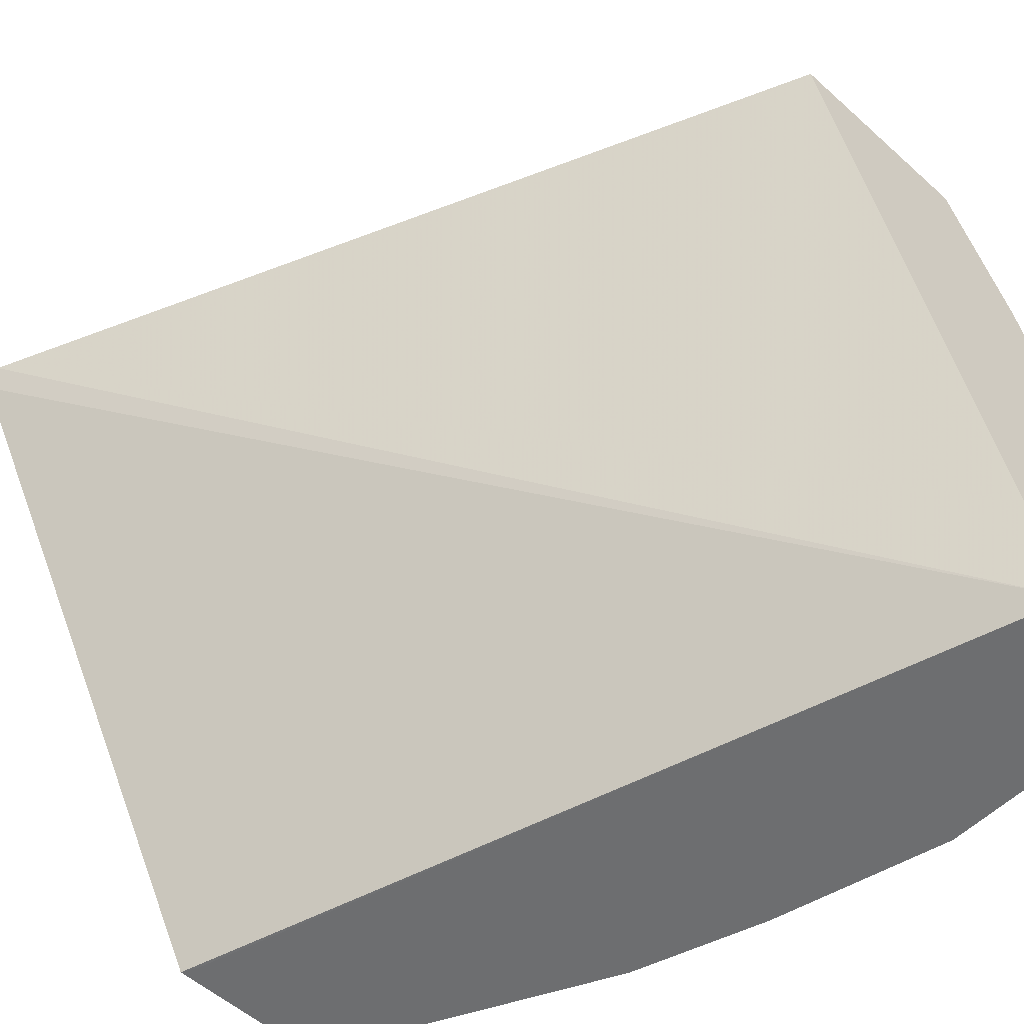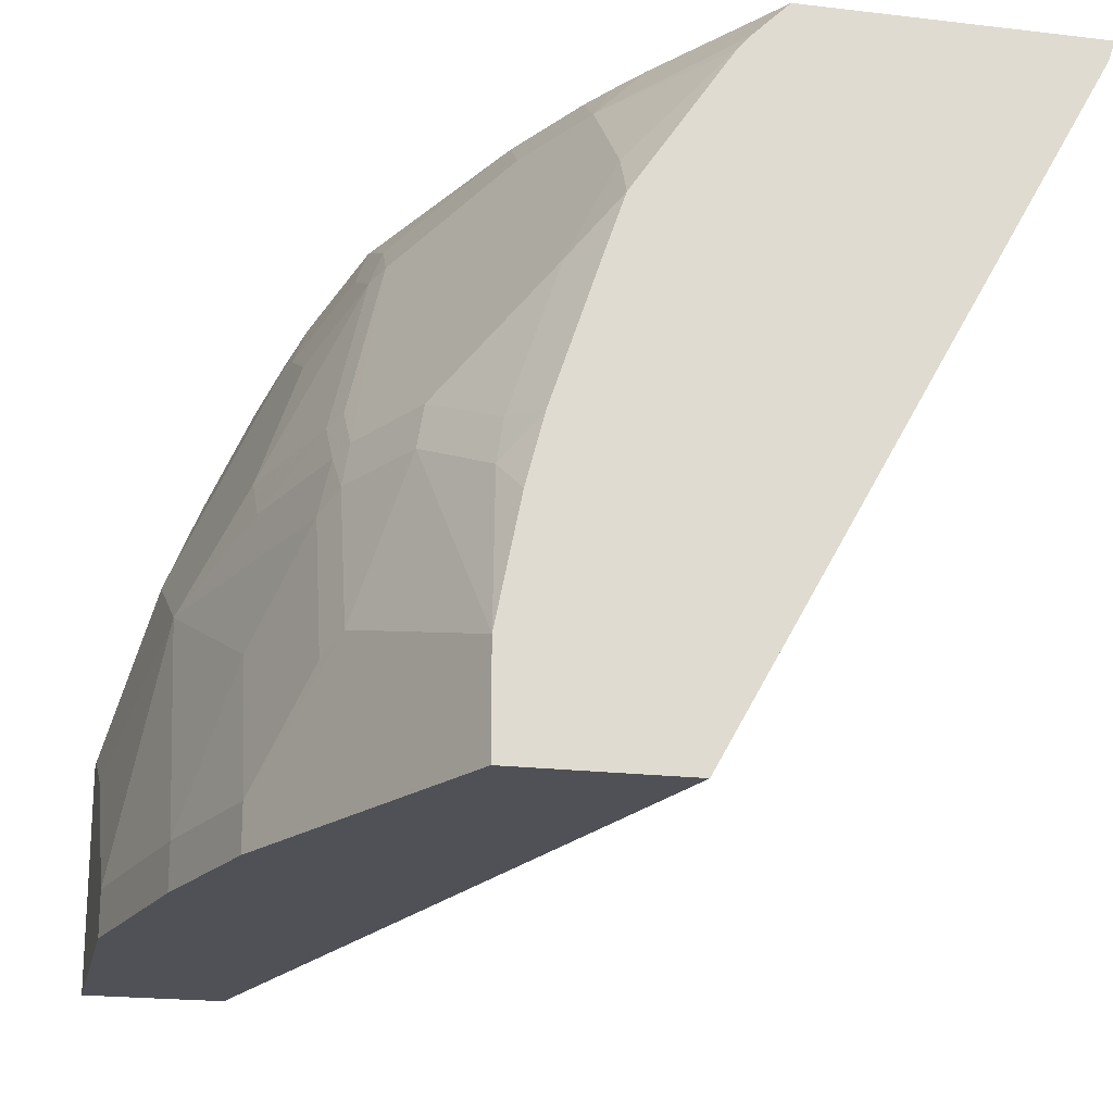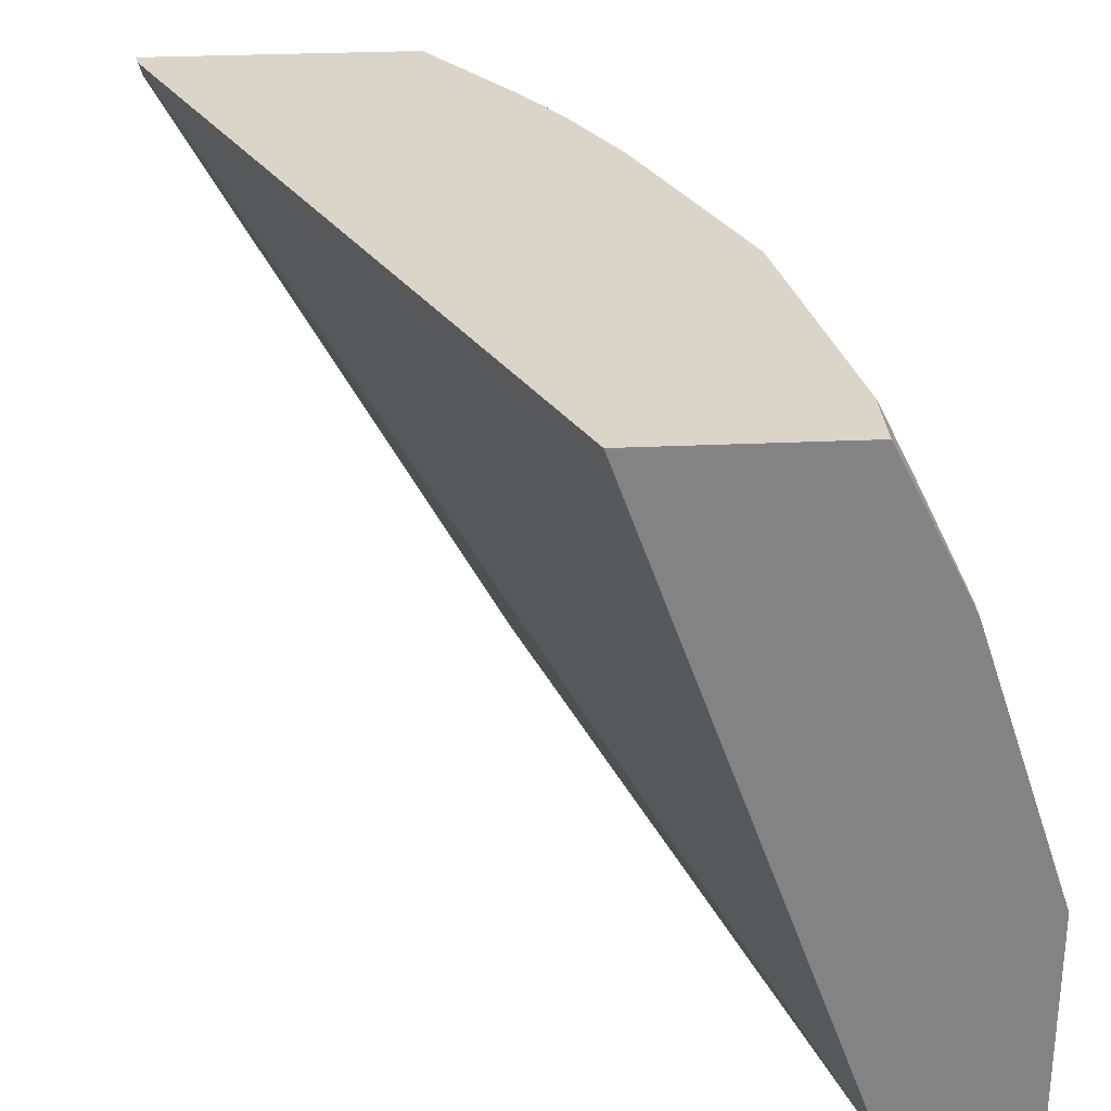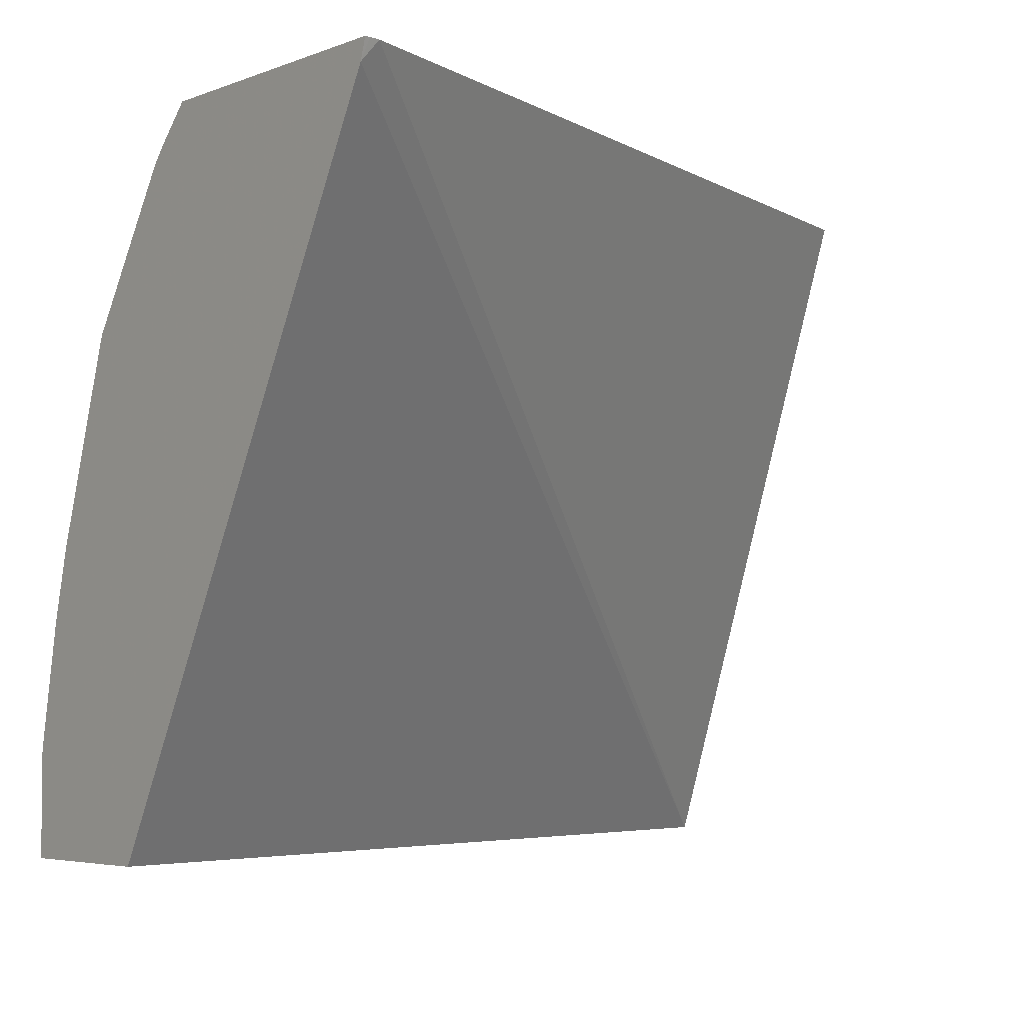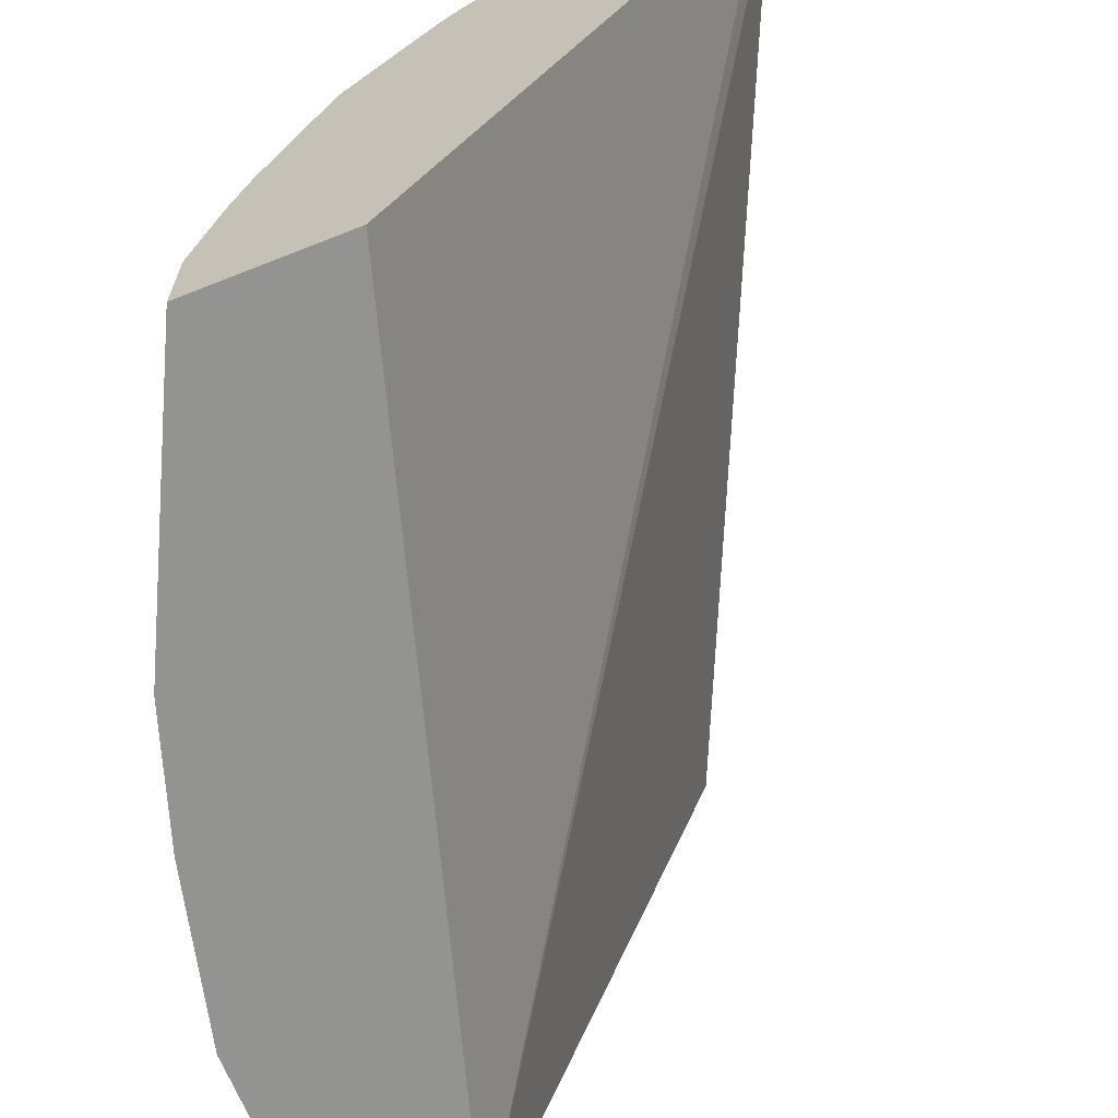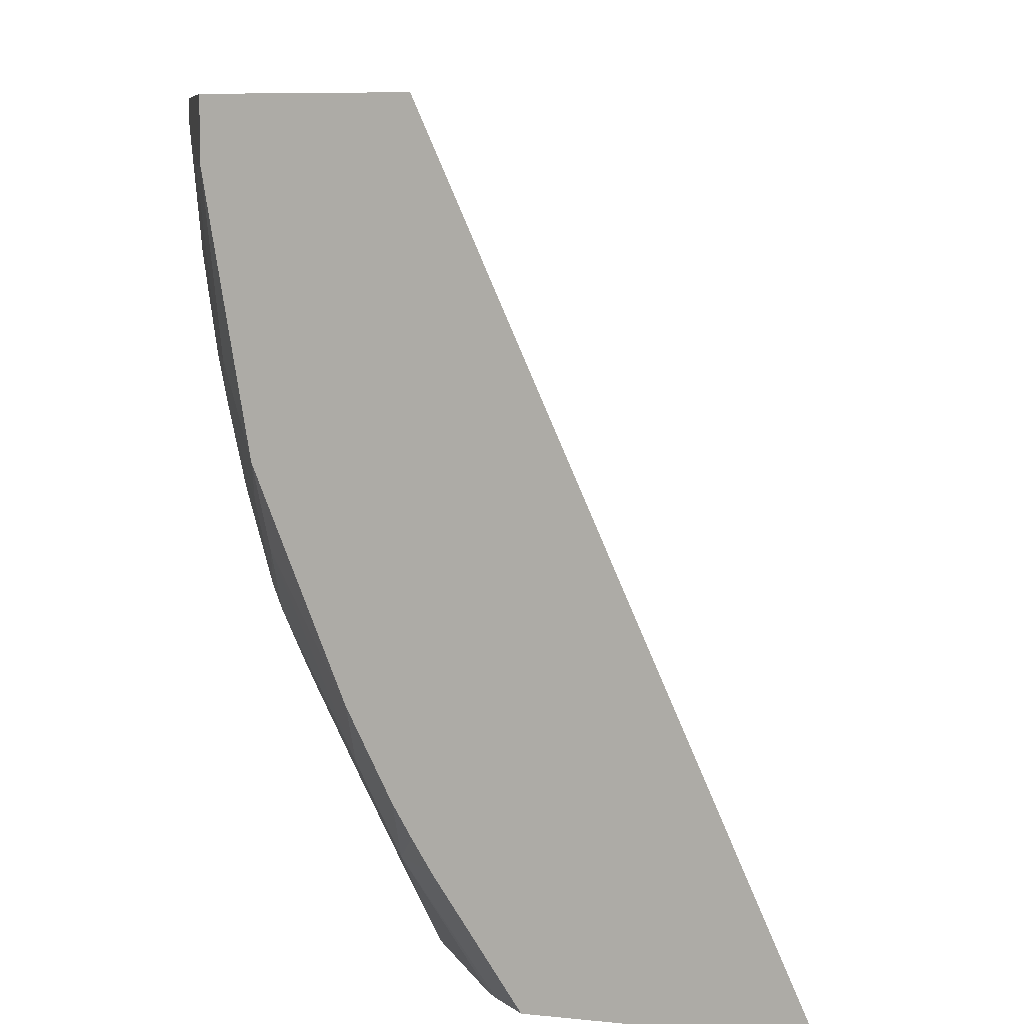
<metadata>
{"format":"obj","ext":"obj","renderer":"f3d","projection":"perspective","resolution":1024,"background":"white","views":[{"elev":-54.2,"azim":136.4,"up":"+Z"},{"elev":-20.5,"azim":-12.2,"up":"+Z"},{"elev":29.1,"azim":176.1,"up":"+Z"},{"elev":-4.2,"azim":52.6,"up":"+Z"},{"elev":-66.6,"azim":21.7,"up":"+Z"},{"elev":8.3,"azim":15.6,"up":"+Y"}]}
</metadata>
<code>
v -0.5162 -0.5758 0.0005091
v -0.4963 -0.6552 0.0005091
v -0.5162 -0.5758 0.01986
v -0.5162 -0.4675 0.0005091
v -0.4963 -0.6552 0.01986
v -0.4765 -0.7148 0.0005091
v -0.4963 -0.6155 0.1191
v -0.5162 -0.5361 0.05959
v -0.5162 -0.4675 0.09929
v -0.4566 -0.4675 0.0005091
v -0.4765 -0.7148 0.01986
v -0.4765 -0.6949 0.07944
v -0.45 -0.7677 0.0005091
v -0.4715 -0.6552 0.1613
v -0.4914 -0.5957 0.1415
v -0.4963 -0.5758 0.139
v -0.5162 -0.5162 0.07944
v -0.4765 -0.675 0.1191
v -0.4715 -0.675 0.1415
v -0.4765 -0.4675 0.2184
v -0.5162 -0.4765 0.09929
v -0.3549 -0.4675 0.2829
v -0.1906 -0.8338 0.2829
v -0.192 -0.8405 0.2747
v -0.3442 -0.8405 0.0005368
v -0.3477 -0.8333 0.0005091
v -0.45 -0.7677 0.0662
v -0.4566 -0.7544 0.05959
v -0.4566 -0.7346 0.1191
v -0.4136 -0.8405 0.0005091
v -0.4318 -0.675 0.2407
v -0.4517 -0.6353 0.2209
v -0.4715 -0.5758 0.201
v -0.4765 -0.5957 0.1787
v -0.4517 -0.7148 0.1613
v -0.4765 -0.5559 0.1985
v -0.4963 -0.5361 0.1588
v -0.4517 -0.7346 0.1415
v -0.4735 -0.4675 0.2244
v -0.4765 -0.4765 0.2184
v -0.4442 -0.4675 0.2829
v -0.1897 -0.8382 0.2829
v -0.1893 -0.8405 0.2829
v -0.3567 -0.8405 0.0005091
v -0.45 -0.7478 0.1257
v -0.4136 -0.8405 0.043
v -0.4302 -0.7875 0.1257
v -0.4235 -0.6552 0.2647
v -0.4318 -0.6353 0.2606
v -0.4269 -0.685 0.2432
v -0.4517 -0.5957 0.2407
v -0.4467 -0.7246 0.1638
v -0.4467 -0.7445 0.1439
v -0.4566 -0.5758 0.2382
v -0.45 -0.4964 0.2713
v -0.447 -0.4675 0.2774
v -0.4566 -0.4964 0.2581
v -0.4442 -0.4964 0.2829
v -0.3094 -0.8405 0.2829
v -0.4269 -0.7842 0.1439
v -0.4037 -0.8405 0.09282
v -0.4103 -0.8272 0.1059
v -0.424 -0.6169 0.2829
v -0.3871 -0.7445 0.2631
v -0.3843 -0.7161 0.2829
v -0.4244 -0.6155 0.2829
v -0.4434 -0.5758 0.2647
v -0.3673 -0.8041 0.2432
v -0.3673 -0.7842 0.2631
v -0.45 -0.5758 0.2515
v -0.3243 -0.8405 0.2681
v -0.3475 -0.7842 0.2829
v -0.407 -0.8239 0.1241
v -0.3871 -0.8239 0.1836
v -0.3963 -0.8405 0.1212
v -0.3645 -0.7559 0.2829
v -0.3673 -0.8239 0.2233
v -0.3293 -0.8405 0.2622
v -0.3563 -0.7699 0.2829
v -0.3764 -0.8405 0.1807
v -0.369 -0.8405 0.2027
f 35 52 50
f 33 54 36
f 35 53 52
f 36 40 37
f 36 54 57
f 36 57 40
f 35 38 53
f 40 57 55
f 39 55 56
f 41 56 58
f 45 47 60
f 46 62 47
f 33 51 54
f 46 61 62
f 45 60 53
f 39 40 55
f 32 51 33
f 25 44 26
f 31 35 50
f 24 81 80
f 24 80 75
f 47 62 60
f 24 75 61
f 24 61 46
f 24 46 30
f 24 30 44
f 31 50 48
f 24 44 25
f 27 29 28
f 27 46 47
f 27 47 45
f 29 45 38
f 31 48 49
f 31 49 51
f 31 51 32
f 27 45 29
f 48 63 49
f 64 76 65
f 48 64 65
f 61 75 62
f 62 75 73
f 64 69 76
f 68 74 77
f 68 77 78
f 68 78 69
f 69 78 71
f 60 74 68
f 69 71 72
f 69 79 76
f 73 75 74
f 74 75 80
f 74 80 81
f 74 81 77
f 24 78 81
f 77 81 78
f 69 72 79
f 60 73 74
f 60 62 73
f 59 72 71
f 48 65 63
f 49 63 66
f 49 66 67
f 49 67 51
f 50 52 53
f 50 53 60
f 50 60 68
f 50 68 69
f 50 69 64
f 51 67 70
f 51 70 54
f 54 70 55
f 54 55 57
f 55 58 56
f 55 70 67
f 55 67 58
f 58 67 66
f 48 50 64
f 24 71 78
f 38 45 53
f 24 43 59
f 4 56 41
f 4 41 22
f 4 22 10
f 5 11 12
f 5 12 7
f 6 13 27
f 6 27 11
f 4 39 56
f 7 14 15
f 7 16 21
f 7 21 17
f 7 17 8
f 7 12 18
f 7 18 19
f 7 19 14
f 9 21 40
f 7 15 16
f 9 40 20
f 4 20 39
f 3 7 8
f 1 2 5
f 1 5 3
f 1 3 8
f 1 8 17
f 1 17 21
f 1 21 9
f 1 9 4
f 4 9 20
f 1 4 10
f 1 26 44
f 1 44 30
f 1 30 13
f 1 13 6
f 1 6 2
f 2 6 11
f 3 5 7
f 1 10 26
f 10 22 23
f 2 11 5
f 10 24 25
f 20 40 39
f 21 37 40
f 22 41 58
f 22 58 66
f 22 66 63
f 22 63 65
f 22 65 76
f 19 38 35
f 22 76 79
f 22 72 59
f 22 59 43
f 22 43 42
f 22 42 23
f 23 42 24
f 24 42 43
f 10 23 24
f 22 79 72
f 18 38 19
f 24 59 71
f 16 37 21
f 18 29 38
f 10 25 26
f 11 27 28
f 11 28 12
f 12 28 29
f 12 29 18
f 13 46 27
f 14 31 32
f 14 32 33
f 13 30 46
f 14 34 15
f 14 19 35
f 14 35 31
f 15 34 33
f 15 33 36
f 15 36 16
f 16 36 37
f 14 33 34

</code>
